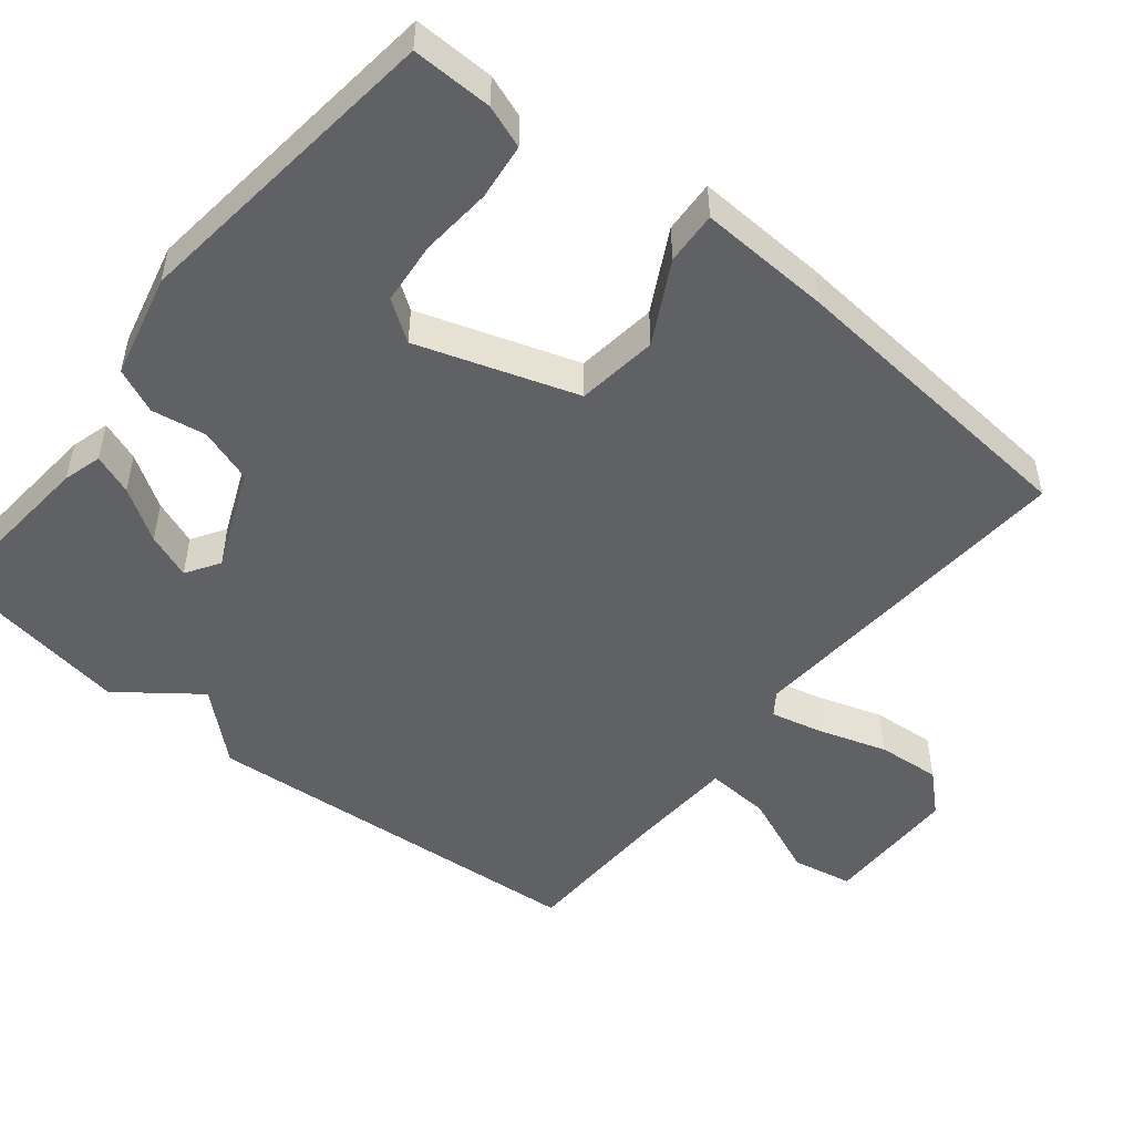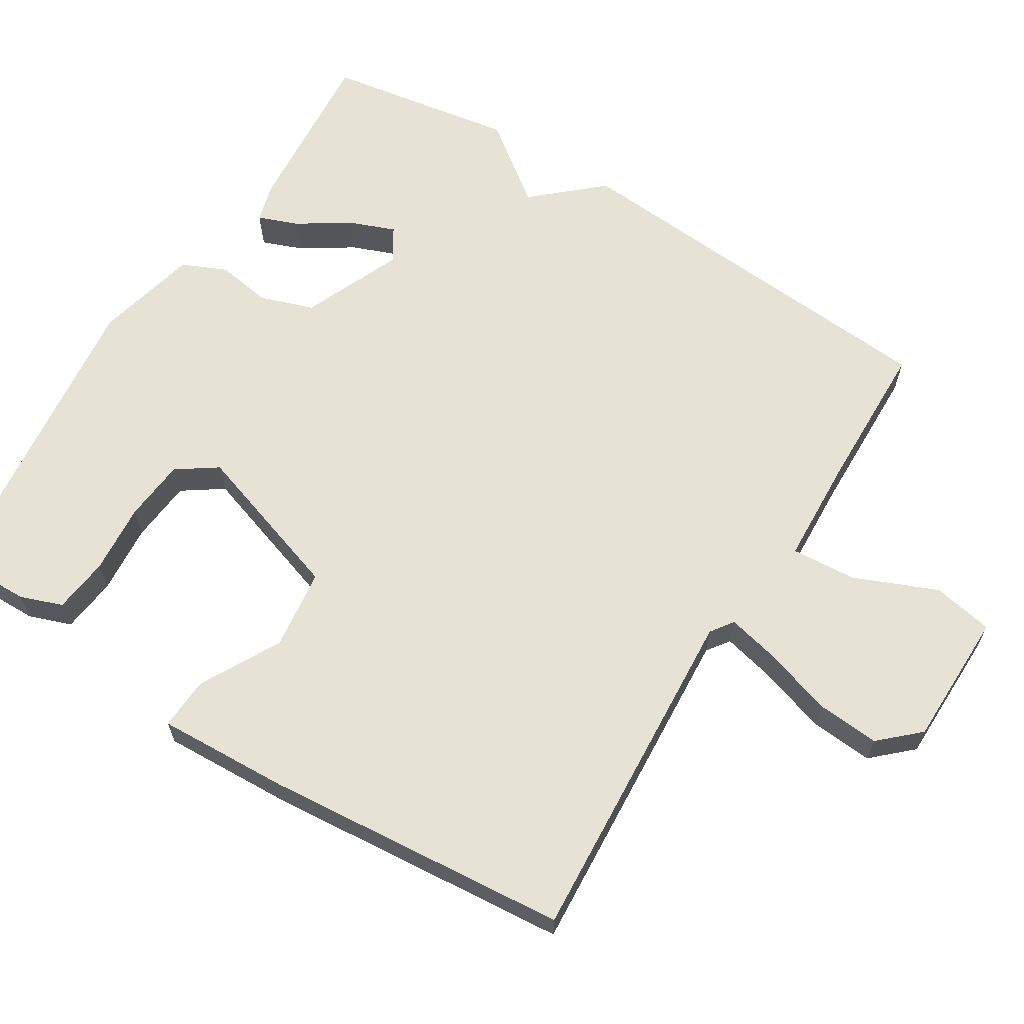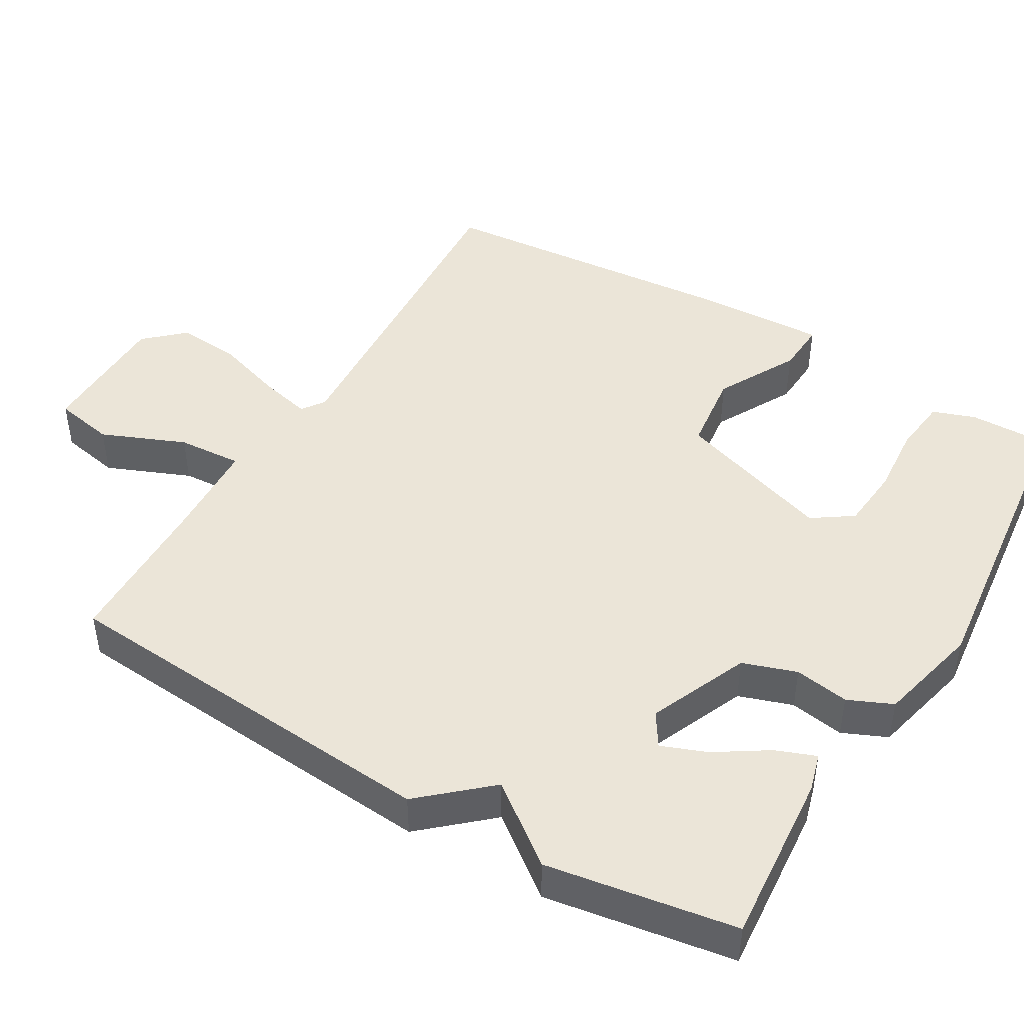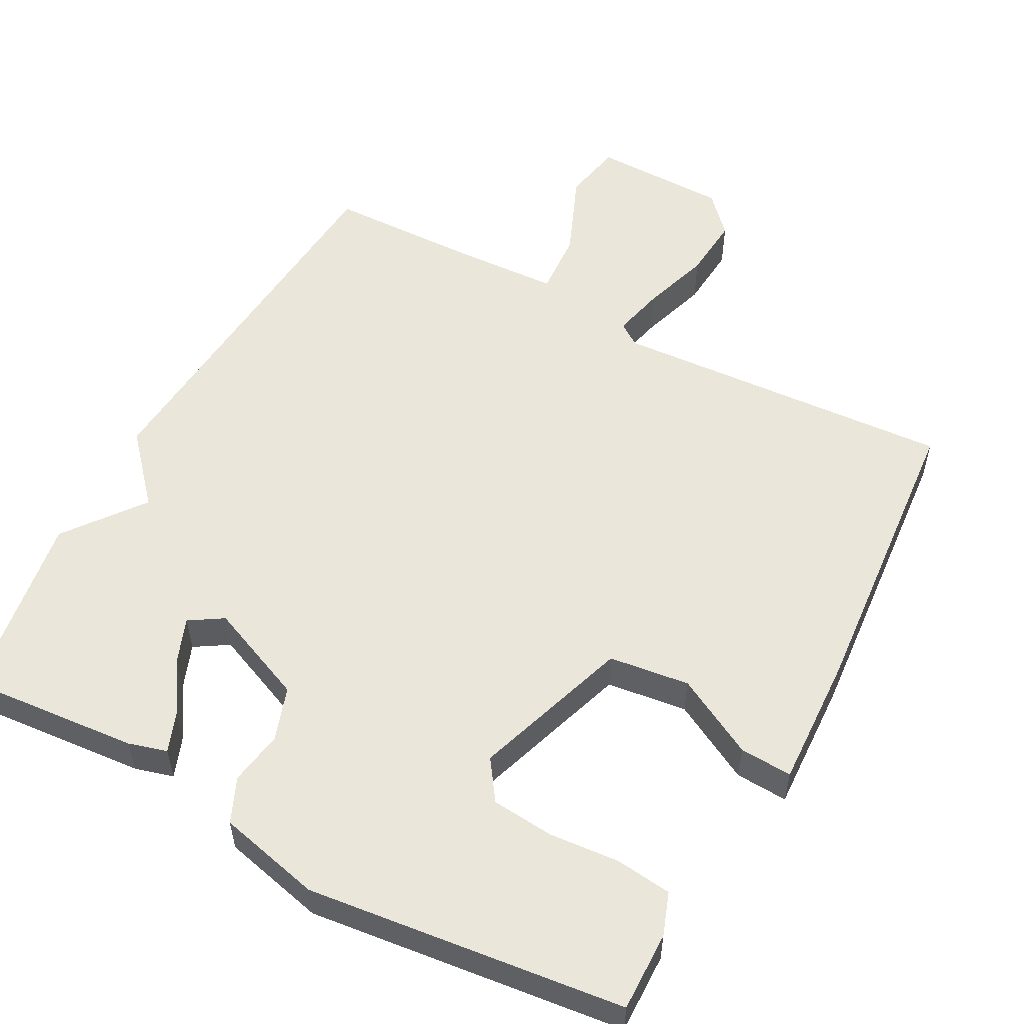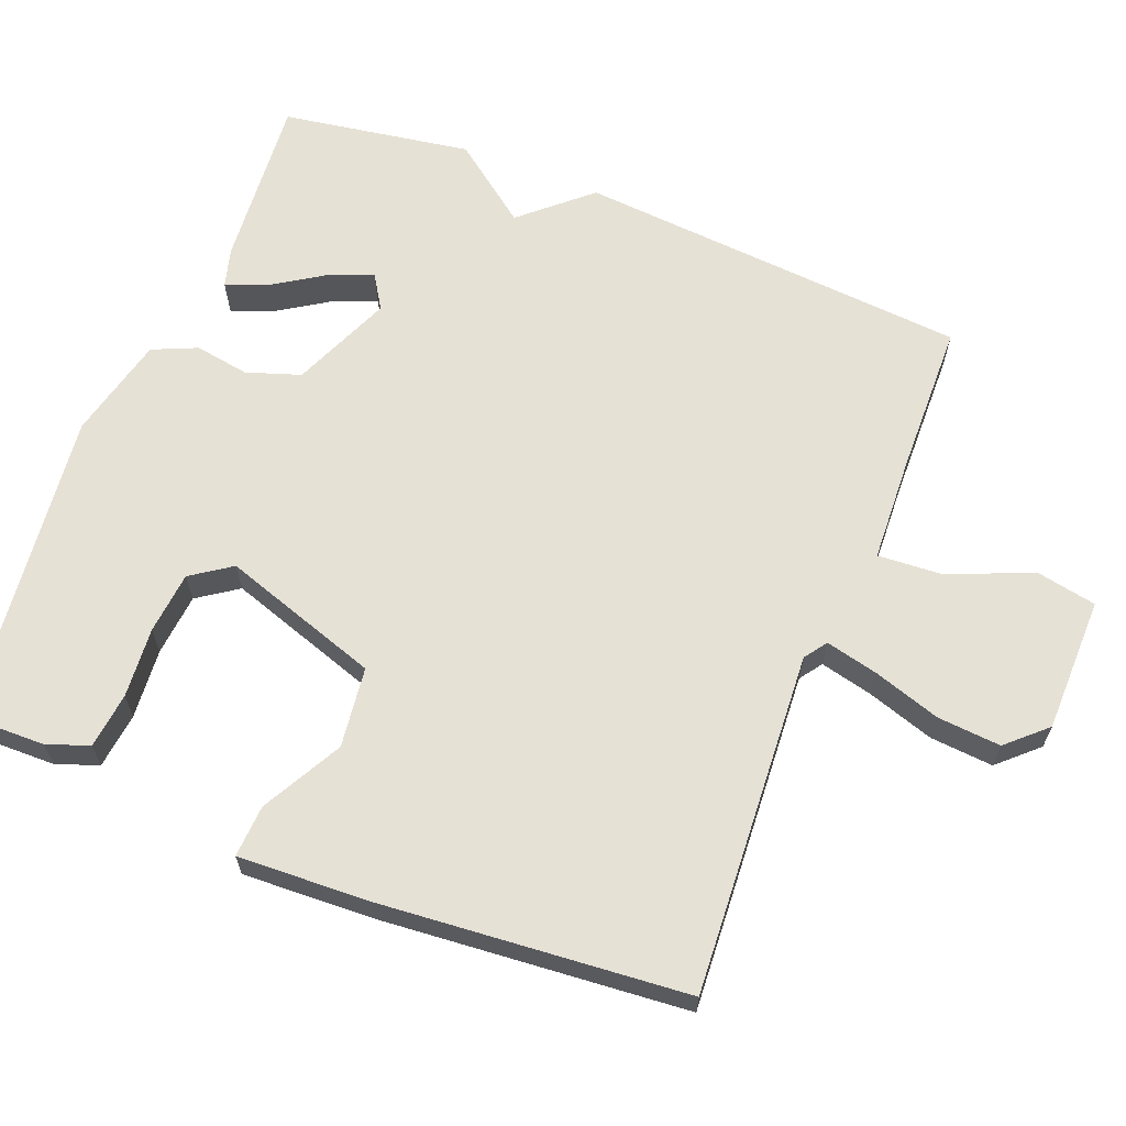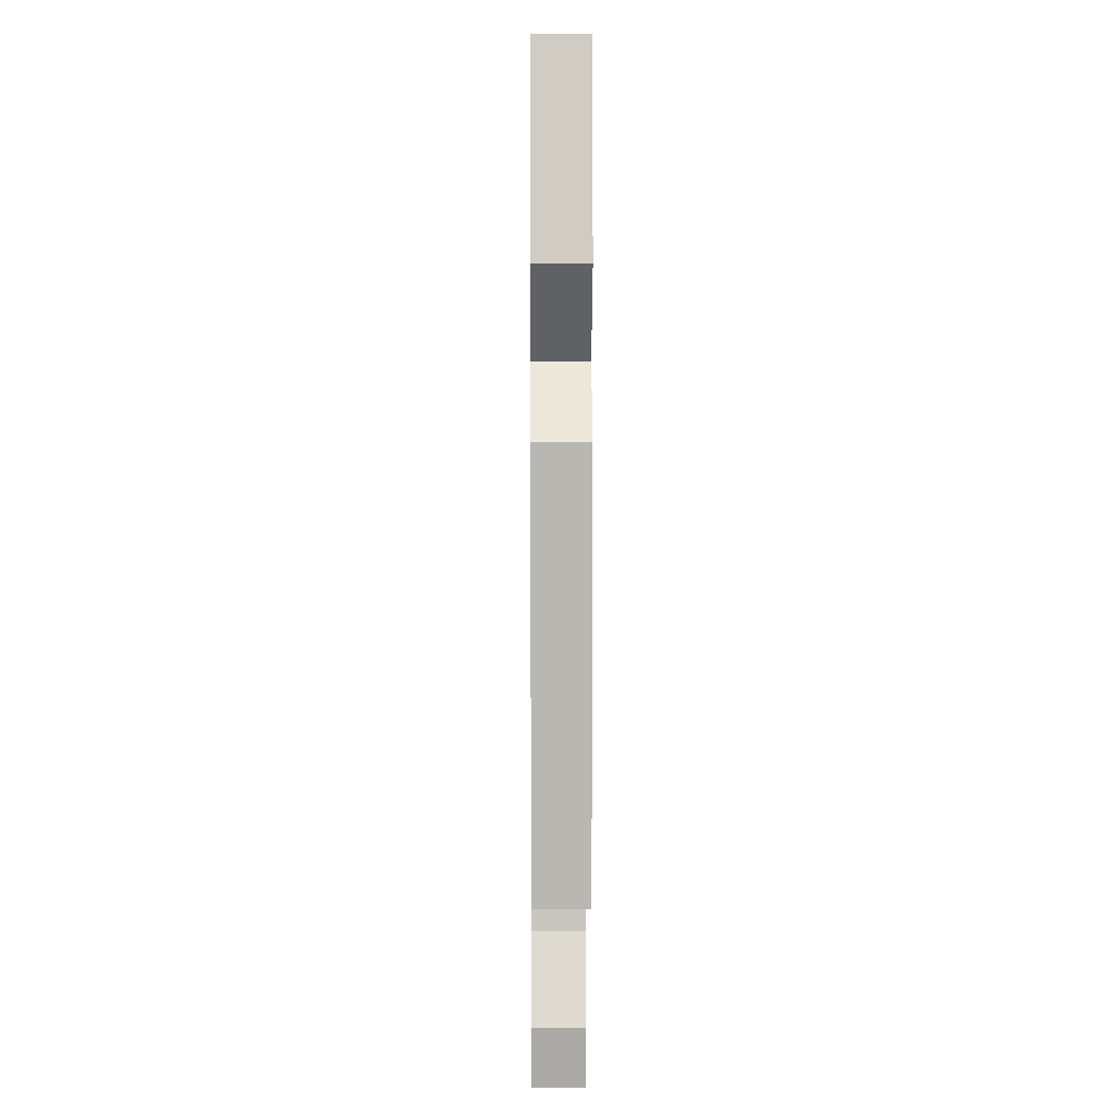
<metadata>
{"format":"obj","ext":"obj","renderer":"f3d","projection":"perspective","resolution":1024,"background":"white","views":[{"elev":-50.0,"azim":51.0,"up":"+Y"},{"elev":64.0,"azim":121.8,"up":"+Y"},{"elev":45.6,"azim":-59.4,"up":"+Y"},{"elev":54.7,"azim":28.3,"up":"+Y"},{"elev":64.4,"azim":111.6,"up":"+Y"},{"elev":3.6,"azim":-90.5,"up":"+Z"}]}
</metadata>
<code>
v 0.5 0.07 0.5
v 0.498 0.07 0.39
v 0.477 0.07 0.332
v 0.4 0.07 0.323
v 0.303 0.07 0.331
v 0.217 0.07 0.323
v 0.179 0.07 0.268
v 0.251 0.07 0.051
v 0.362 0.07 0.037
v 0.472 0.07 0.096
v 0.544 0.07 0.1
v 0.536 0.07 -0.081
v 0.5 0.07 -0.5
v 0.028 0.07 -0.47
v -0.003 0.07 -0.492
v 0.014 0.07 -0.564
v 0.044 0.07 -0.657
v 0.051 0.07 -0.744
v 0.002 0.07 -0.797
v -0.184 0.07 -0.799
v -0.2 0.07 -0.716
v -0.152 0.07 -0.601
v -0.146 0.07 -0.512
v -0.29 0.07 -0.505
v -0.5 0.07 -0.5
v -0.542 0.07 0.04
v -0.46 0.07 0.132
v -0.542 0.07 0.24
v -0.5 0.07 0.5
v -0.262 0.07 0.48
v -0.209 0.07 0.465
v -0.23 0.07 0.41
v -0.276 0.07 0.339
v -0.3 0.07 0.277
v -0.254 0.07 0.248
v -0.117 0.07 0.306
v -0.092 0.07 0.38
v -0.104 0.07 0.455
v -0.077 0.07 0.516
v 0.065 0.07 0.55
v 0.5 0 0.5
v 0.498 0 0.39
v 0.477 0 0.332
v 0.4 0 0.323
v 0.303 0 0.331
v 0.217 0 0.323
v 0.179 0 0.268
v 0.251 0 0.051
v 0.362 0 0.037
v 0.472 0 0.096
v 0.544 0 0.1
v 0.536 0 -0.081
v 0.5 0 -0.5
v 0.028 0 -0.47
v -0.003 0 -0.492
v 0.014 0 -0.564
v 0.044 0 -0.657
v 0.051 0 -0.744
v 0.002 0 -0.797
v -0.184 0 -0.799
v -0.2 0 -0.716
v -0.152 0 -0.601
v -0.146 0 -0.512
v -0.29 0 -0.505
v -0.5 0 -0.5
v -0.542 0 0.04
v -0.46 0 0.132
v -0.542 0 0.24
v -0.5 0 0.5
v -0.262 0 0.48
v -0.209 0 0.465
v -0.23 0 0.41
v -0.276 0 0.339
v -0.3 0 0.277
v -0.254 0 0.248
v -0.117 0 0.306
v -0.092 0 0.38
v -0.104 0 0.455
v -0.077 0 0.516
v 0.065 0 0.55
f 3 4 5
f 2 3 5
f 1 2 5
f 40 1 5
f 39 40 5
f 38 39 5
f 37 38 5
f 36 37 5 6
f 35 36 6 7
f 31 32 33
f 30 31 33
f 29 30 33
f 28 29 33
f 27 28 33
f 27 33 34
f 27 34 35
f 26 27 35
f 25 26 35
f 24 25 35
f 20 21 22
f 19 20 22
f 18 19 22
f 17 18 22
f 16 17 22
f 15 16 22 23
f 35 7 8
f 24 35 8
f 23 24 8
f 15 23 8
f 14 15 8
f 12 13 14
f 11 12 14
f 10 11 14
f 9 10 14
f 8 9 14
f 45 44 43
f 45 43 42
f 45 42 41
f 45 41 80
f 45 80 79
f 45 79 78
f 45 78 77
f 46 45 77 76
f 47 46 76 75
f 73 72 71
f 73 71 70
f 73 70 69
f 73 69 68
f 73 68 67
f 74 73 67
f 75 74 67
f 75 67 66
f 75 66 65
f 75 65 64
f 62 61 60
f 62 60 59
f 62 59 58
f 62 58 57
f 62 57 56
f 63 62 56 55
f 48 47 75
f 48 75 64
f 48 64 63
f 48 63 55
f 48 55 54
f 54 53 52
f 54 52 51
f 54 51 50
f 54 50 49
f 54 49 48
f 1 41 42 2
f 2 42 43 3
f 3 43 44 4
f 4 44 45 5
f 5 45 46 6
f 6 46 47 7
f 7 47 48 8
f 8 48 49 9
f 9 49 50 10
f 10 50 51 11
f 11 51 52 12
f 12 52 53 13
f 13 53 54 14
f 14 54 55 15
f 15 55 56 16
f 16 56 57 17
f 17 57 58 18
f 18 58 59 19
f 19 59 60 20
f 20 60 61 21
f 21 61 62 22
f 22 62 63 23
f 23 63 64 24
f 24 64 65 25
f 25 65 66 26
f 26 66 67 27
f 27 67 68 28
f 28 68 69 29
f 29 69 70 30
f 30 70 71 31
f 31 71 72 32
f 32 72 73 33
f 33 73 74 34
f 34 74 75 35
f 35 75 76 36
f 36 76 77 37
f 37 77 78 38
f 38 78 79 39
f 39 79 80 40
f 40 80 41 1

</code>
